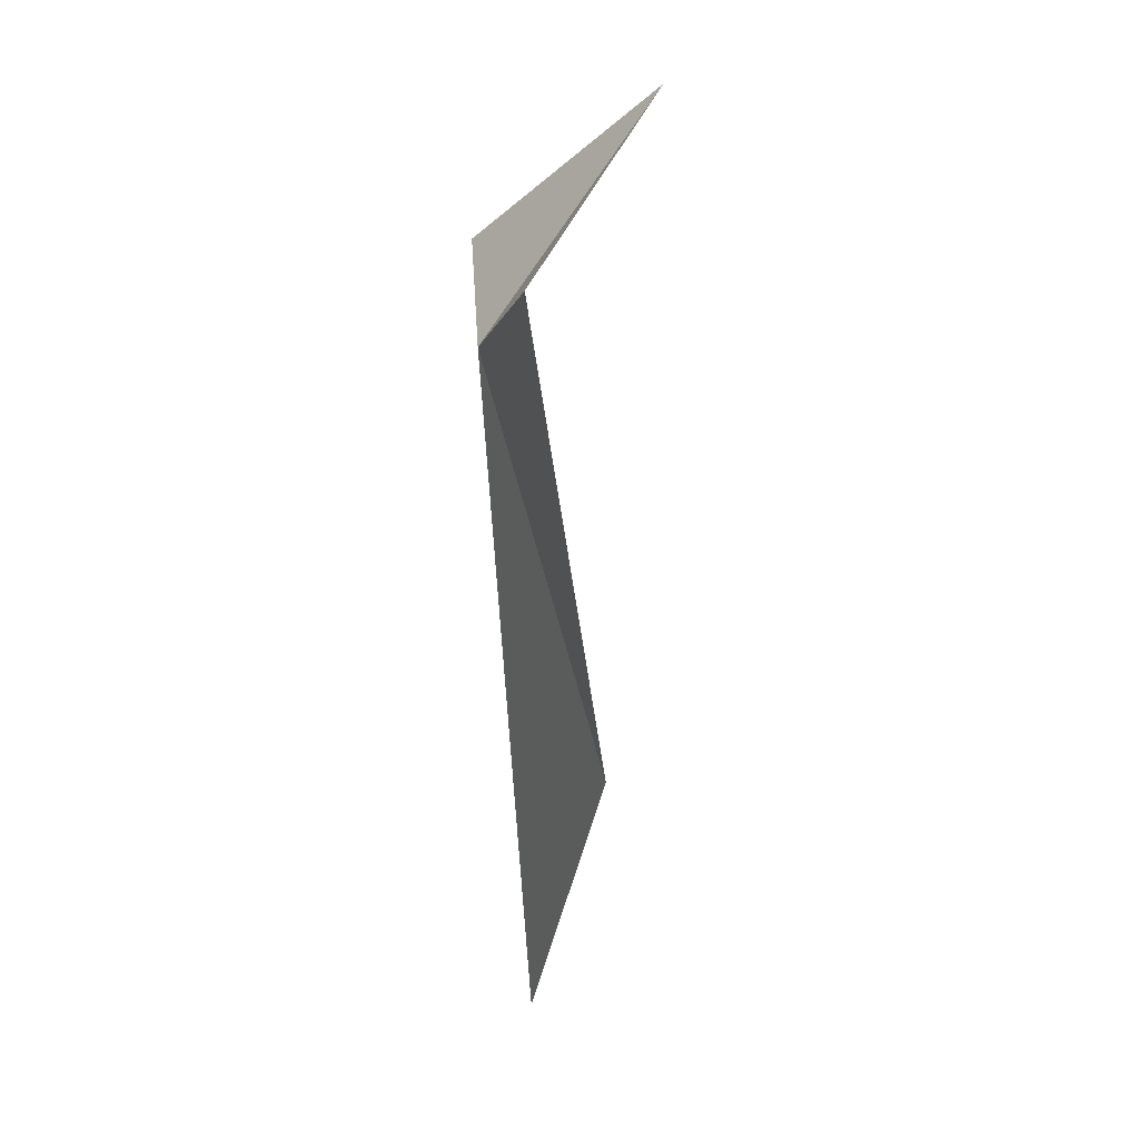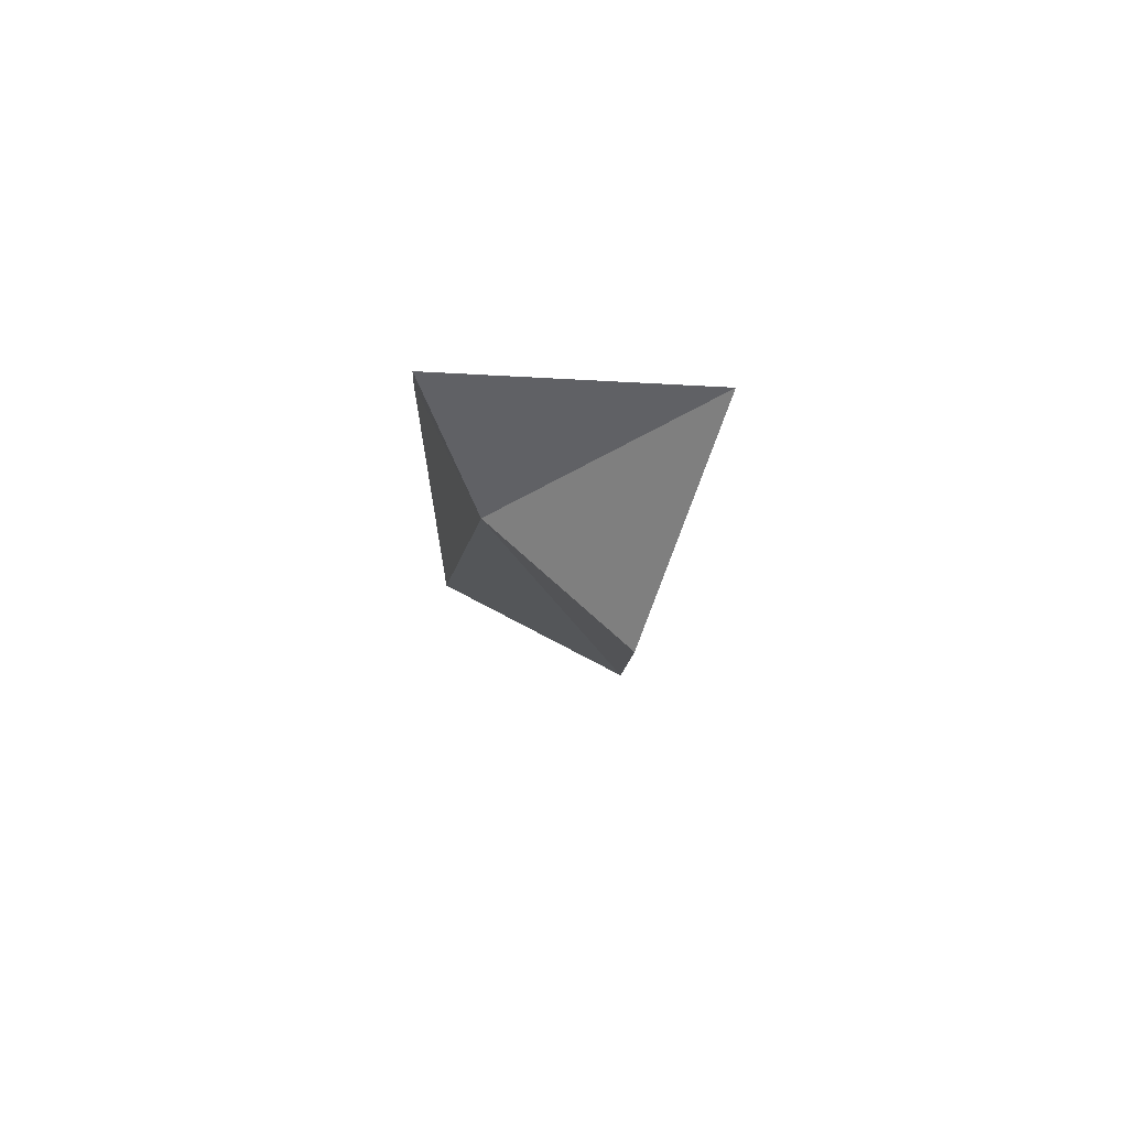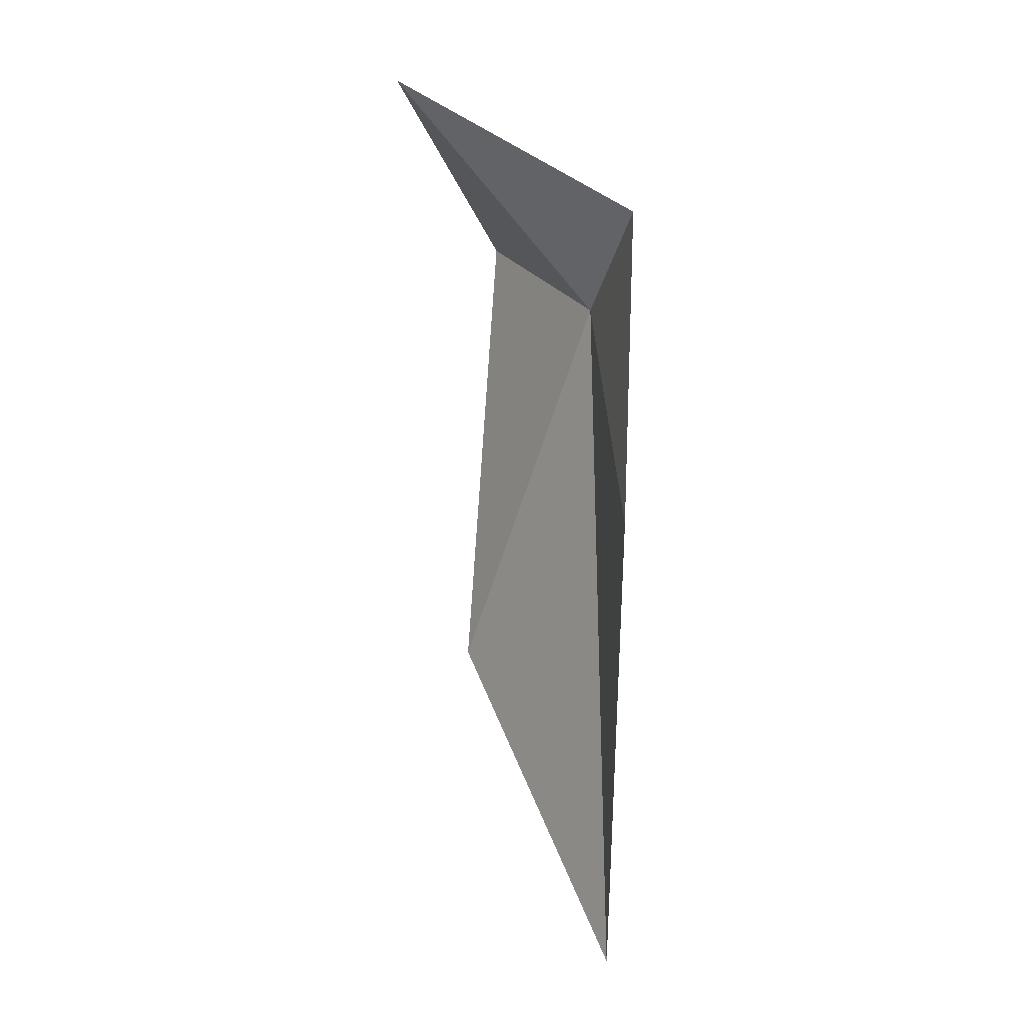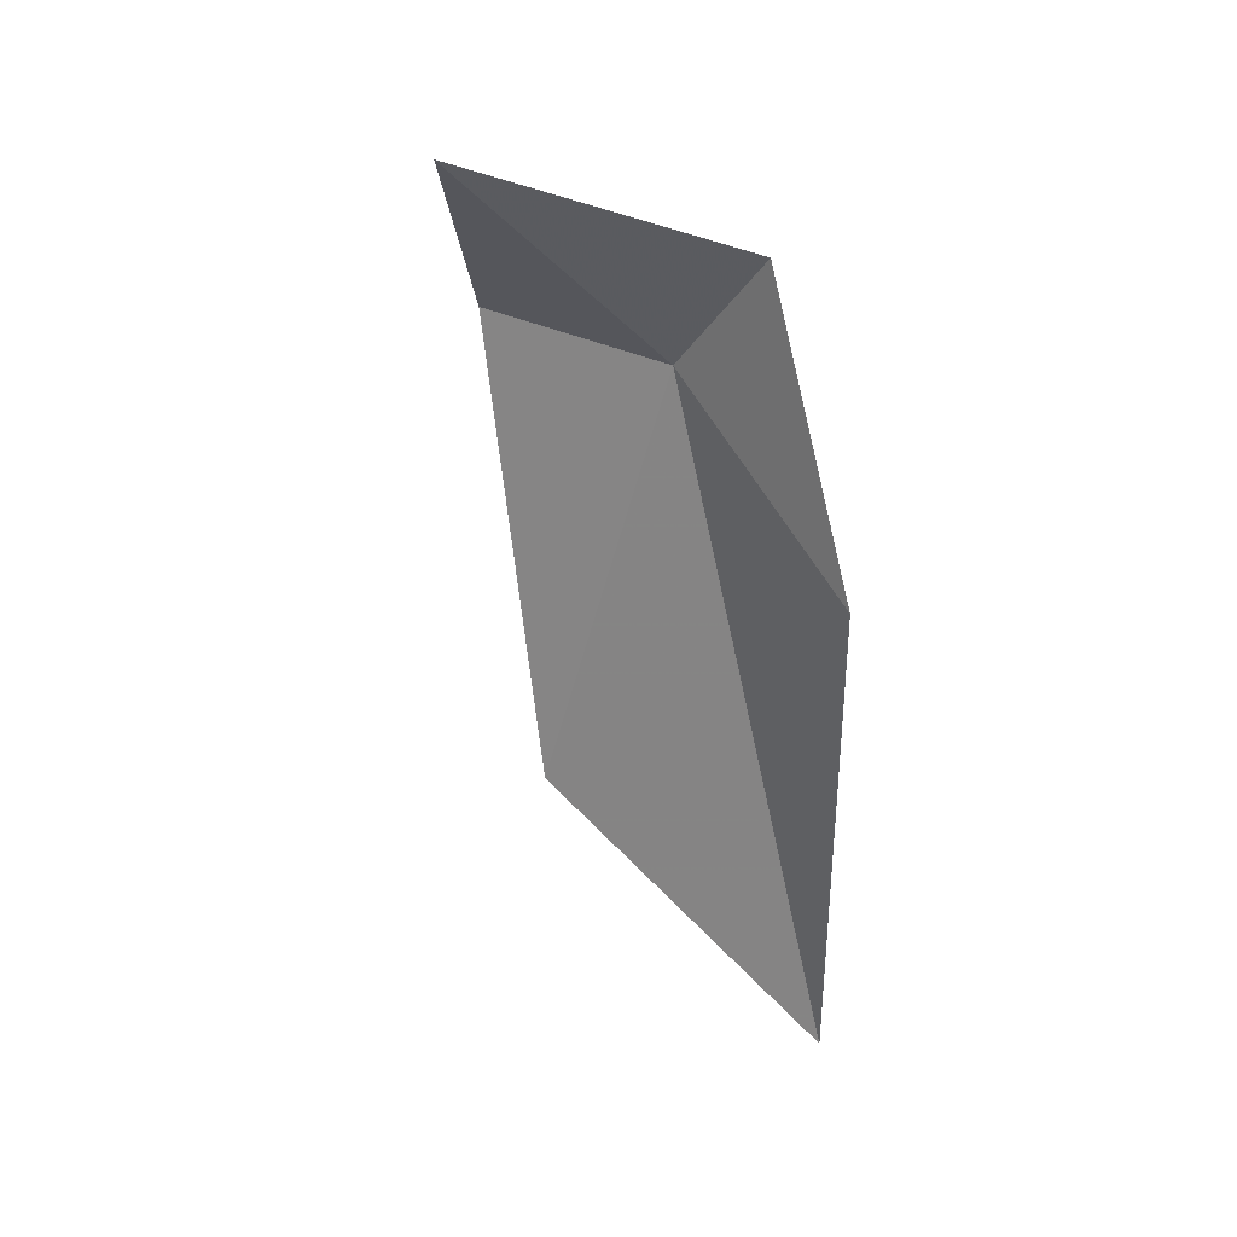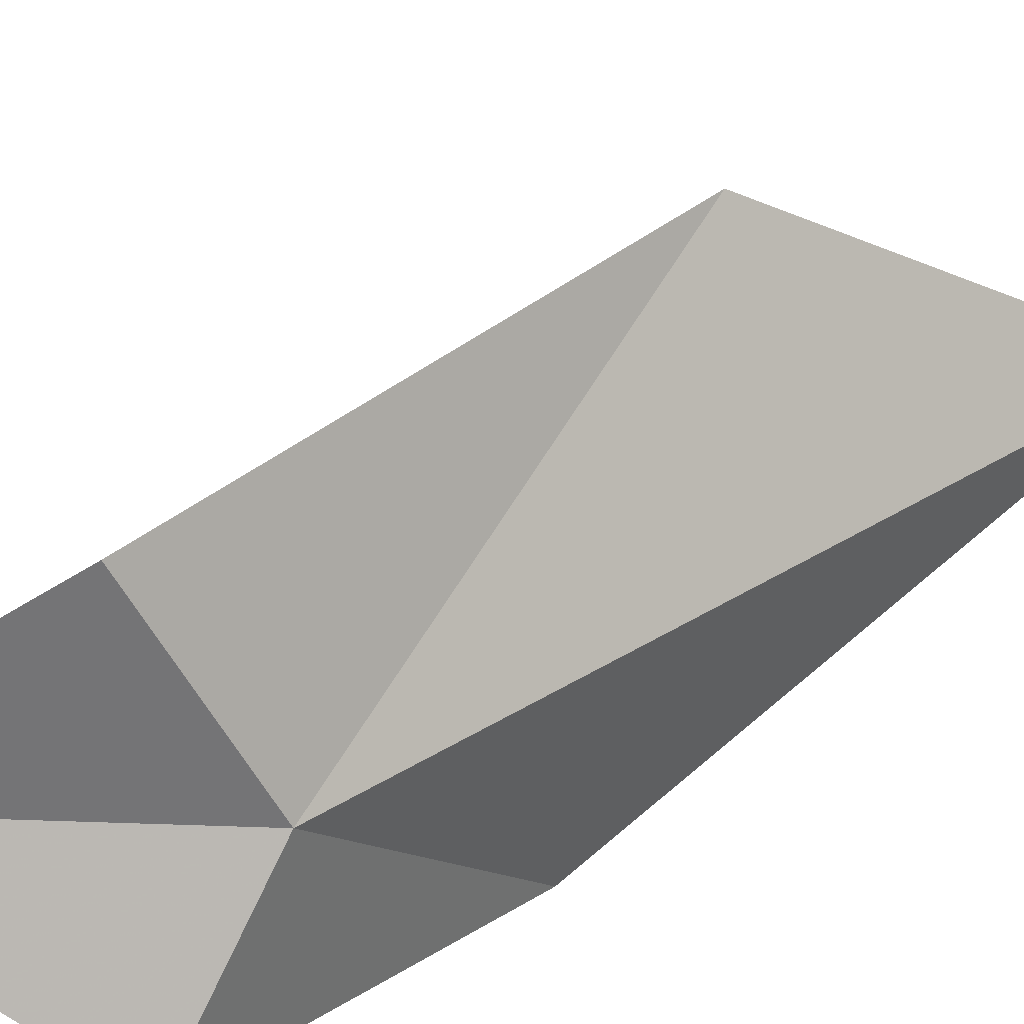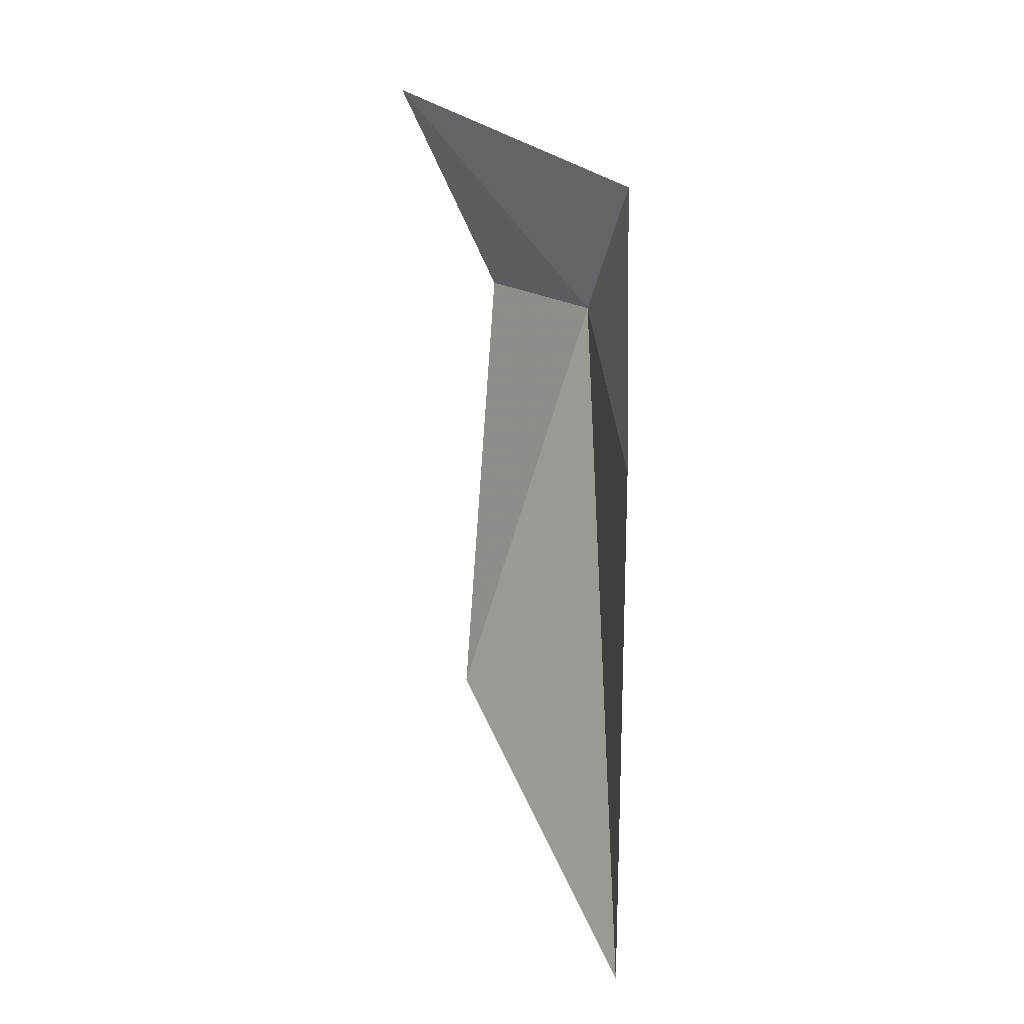
<metadata>
{"format":"obj","ext":"obj","renderer":"f3d","projection":"perspective","resolution":1024,"background":"white","views":[{"elev":-4.7,"azim":-159.2,"up":"+Z"},{"elev":65.7,"azim":171.4,"up":"+Z"},{"elev":25.7,"azim":3.9,"up":"+Z"},{"elev":38.0,"azim":-30.3,"up":"+Z"},{"elev":61.2,"azim":48.3,"up":"+Y"},{"elev":11.6,"azim":3.0,"up":"+Z"}]}
</metadata>
<code>
v -20.14 11.84 47.4
v -19.99 11.57 47.84
v -19.99 11.08 46.91
v -20.83 11.95 48.19
v -20.01 11.03 45.12
v -20.6 11.86 45.95
v -20.52 12.36 47.45
f 1 3 2
f 1 2 4
f 1 6 5
f 1 4 7
f 1 7 6
f 1 5 3

</code>
